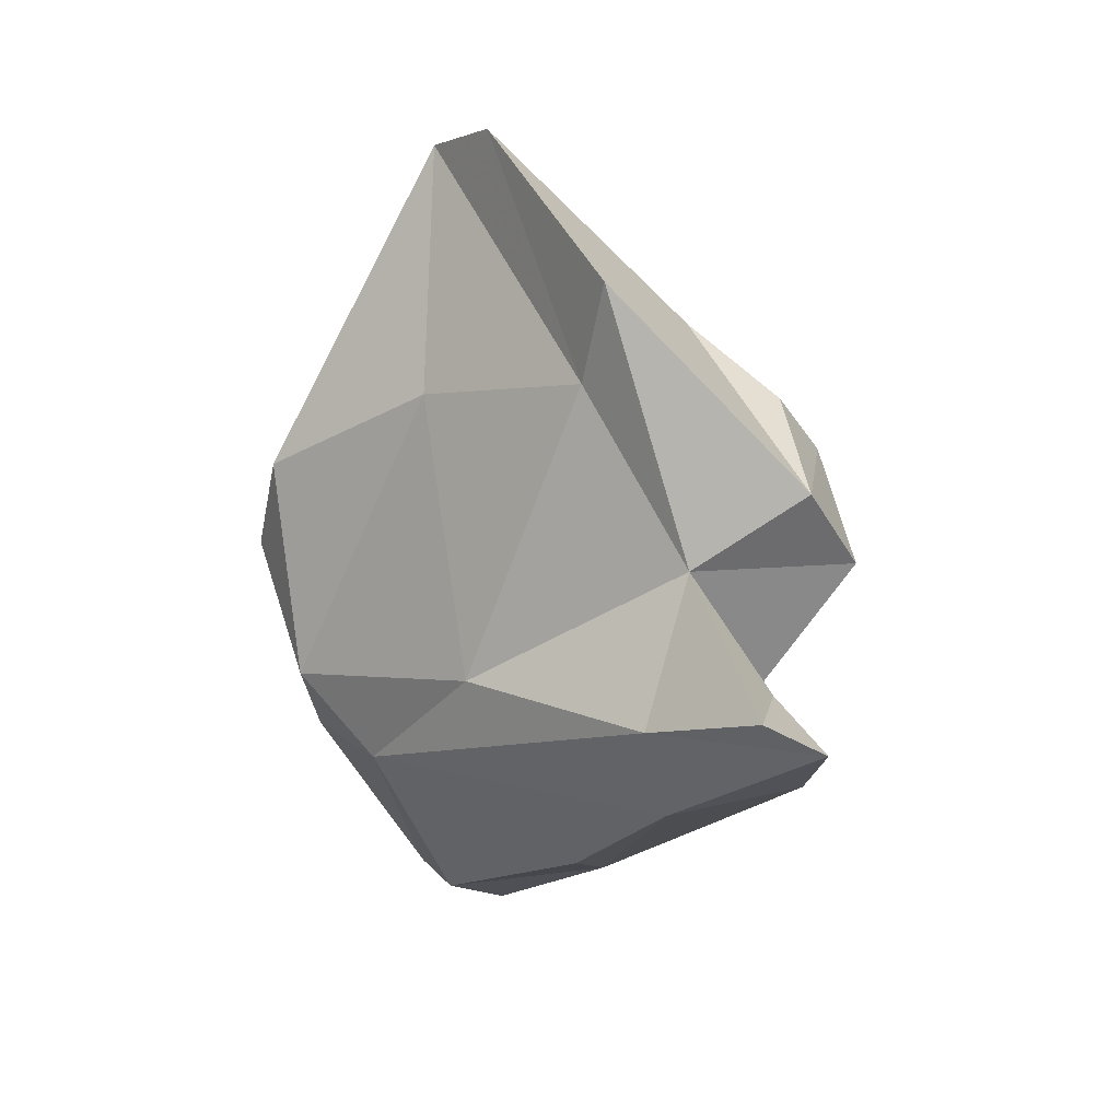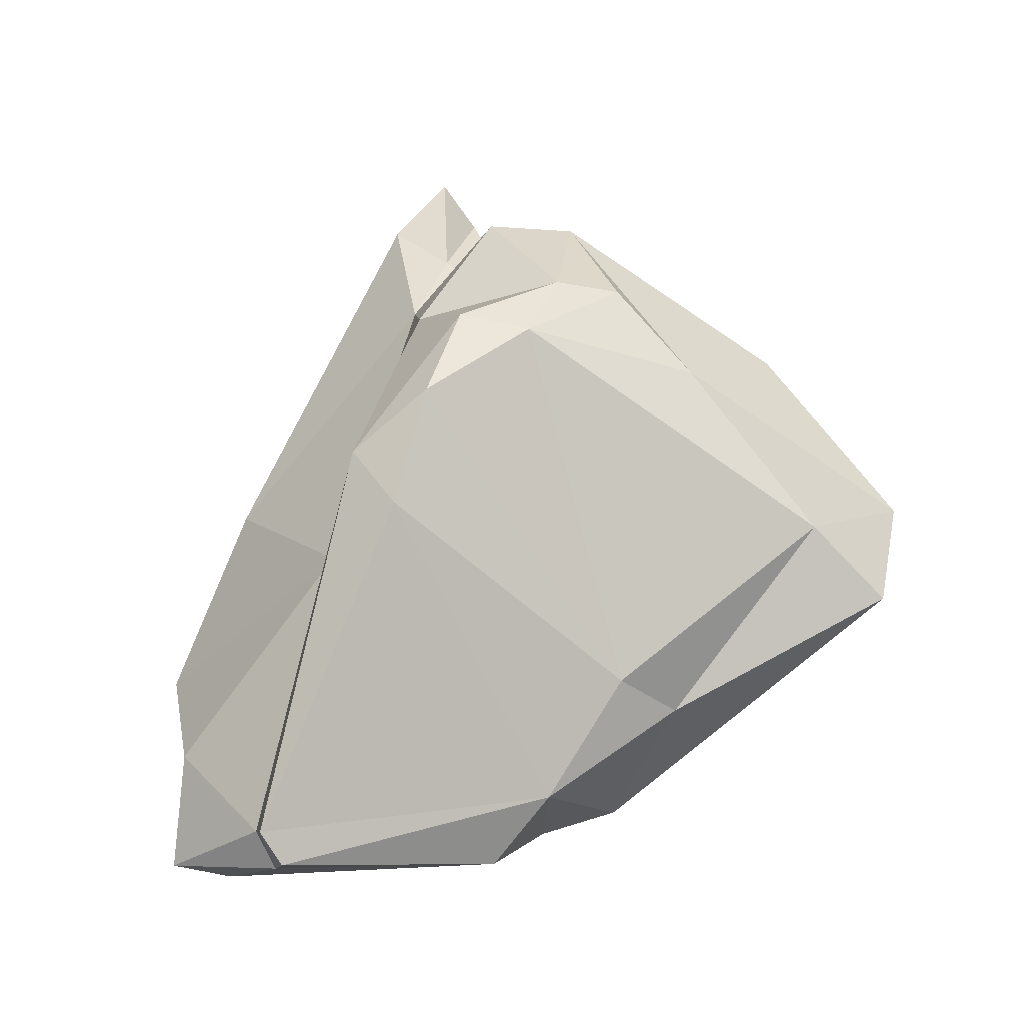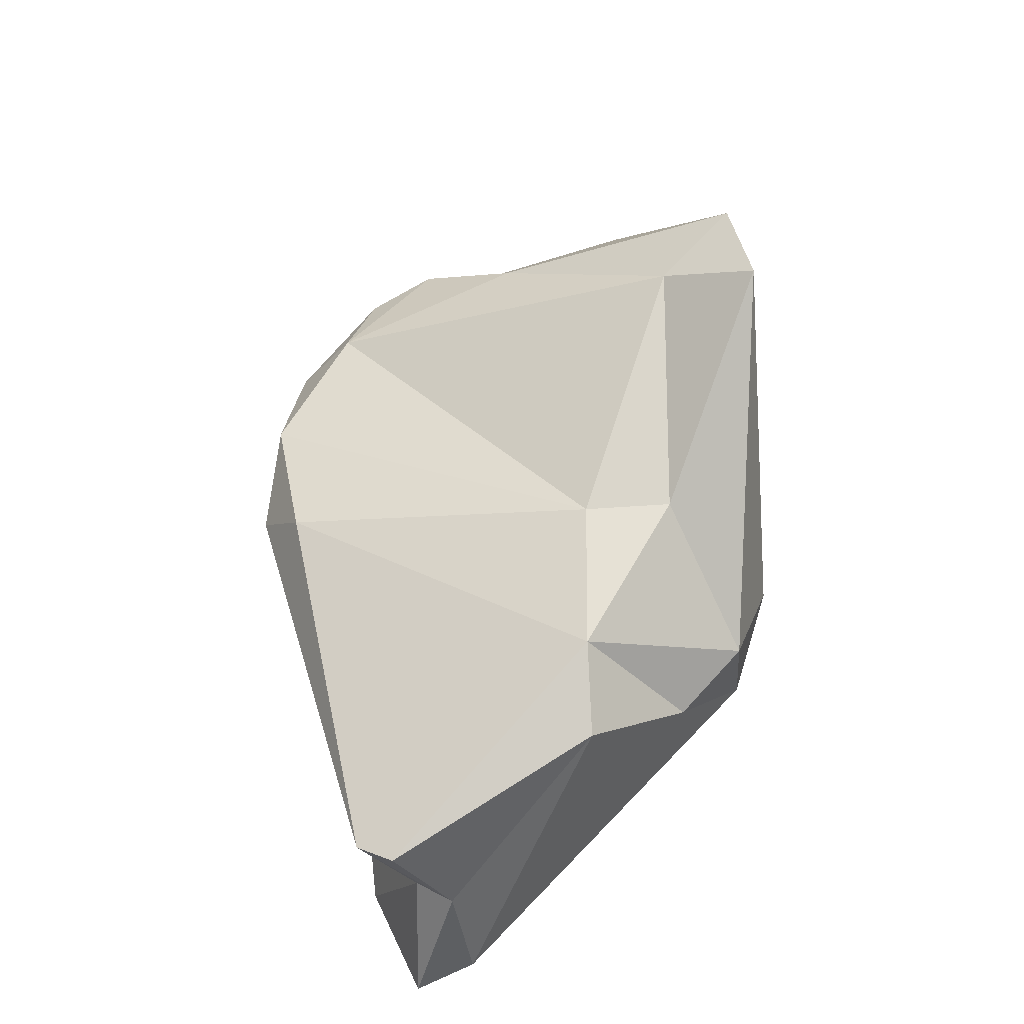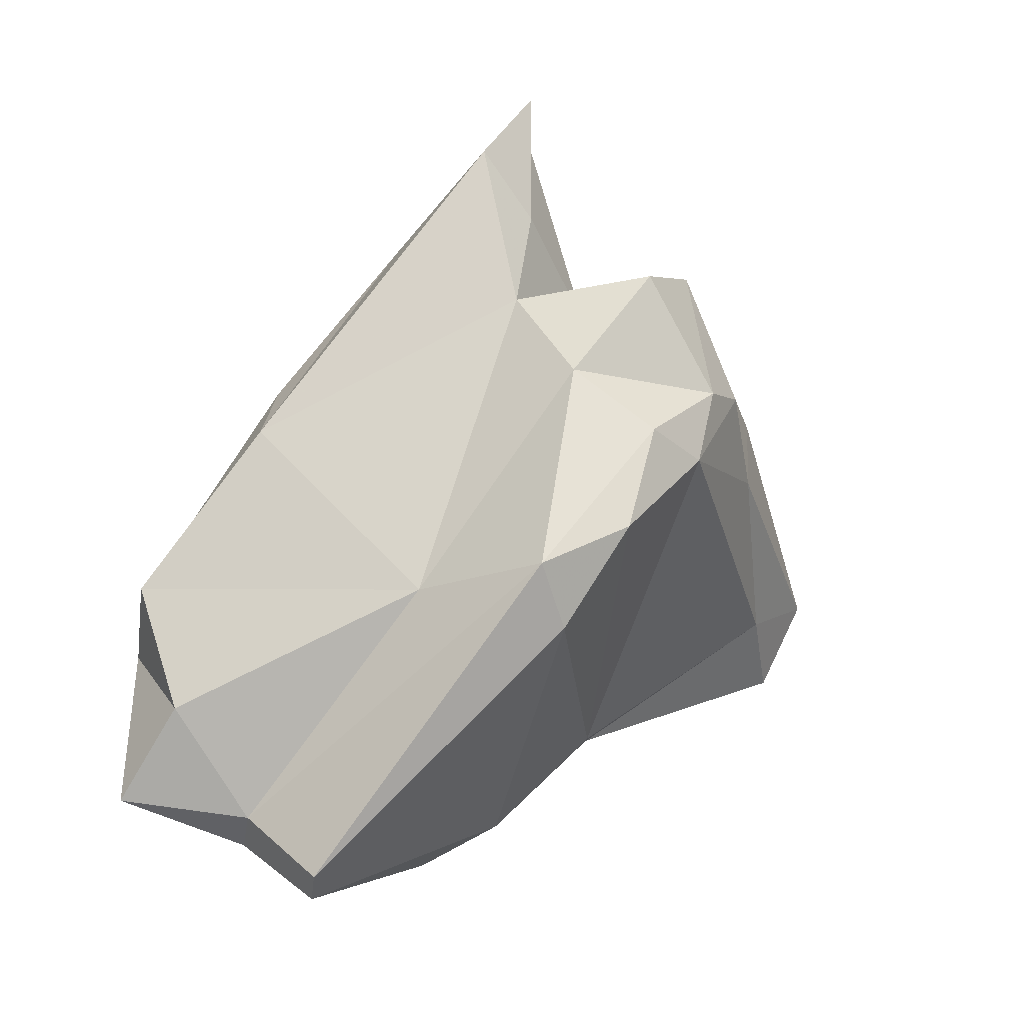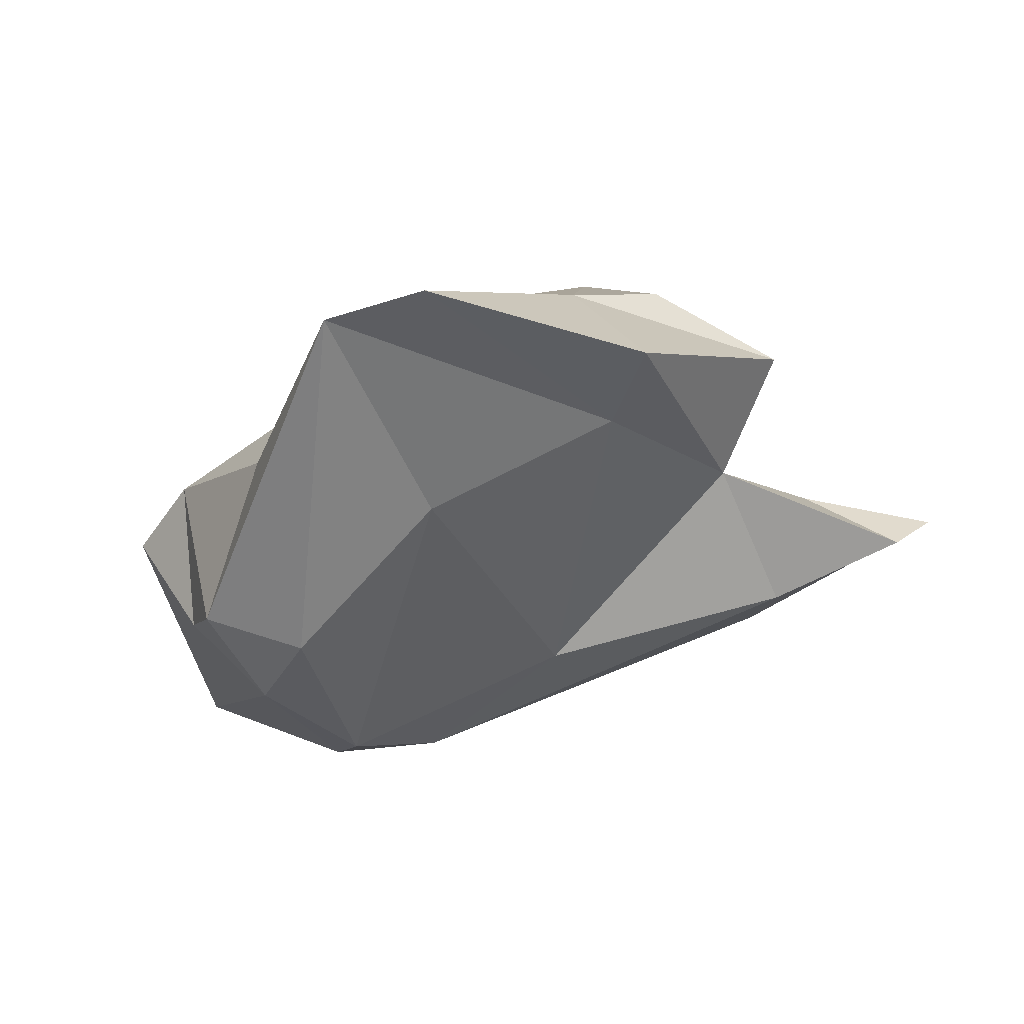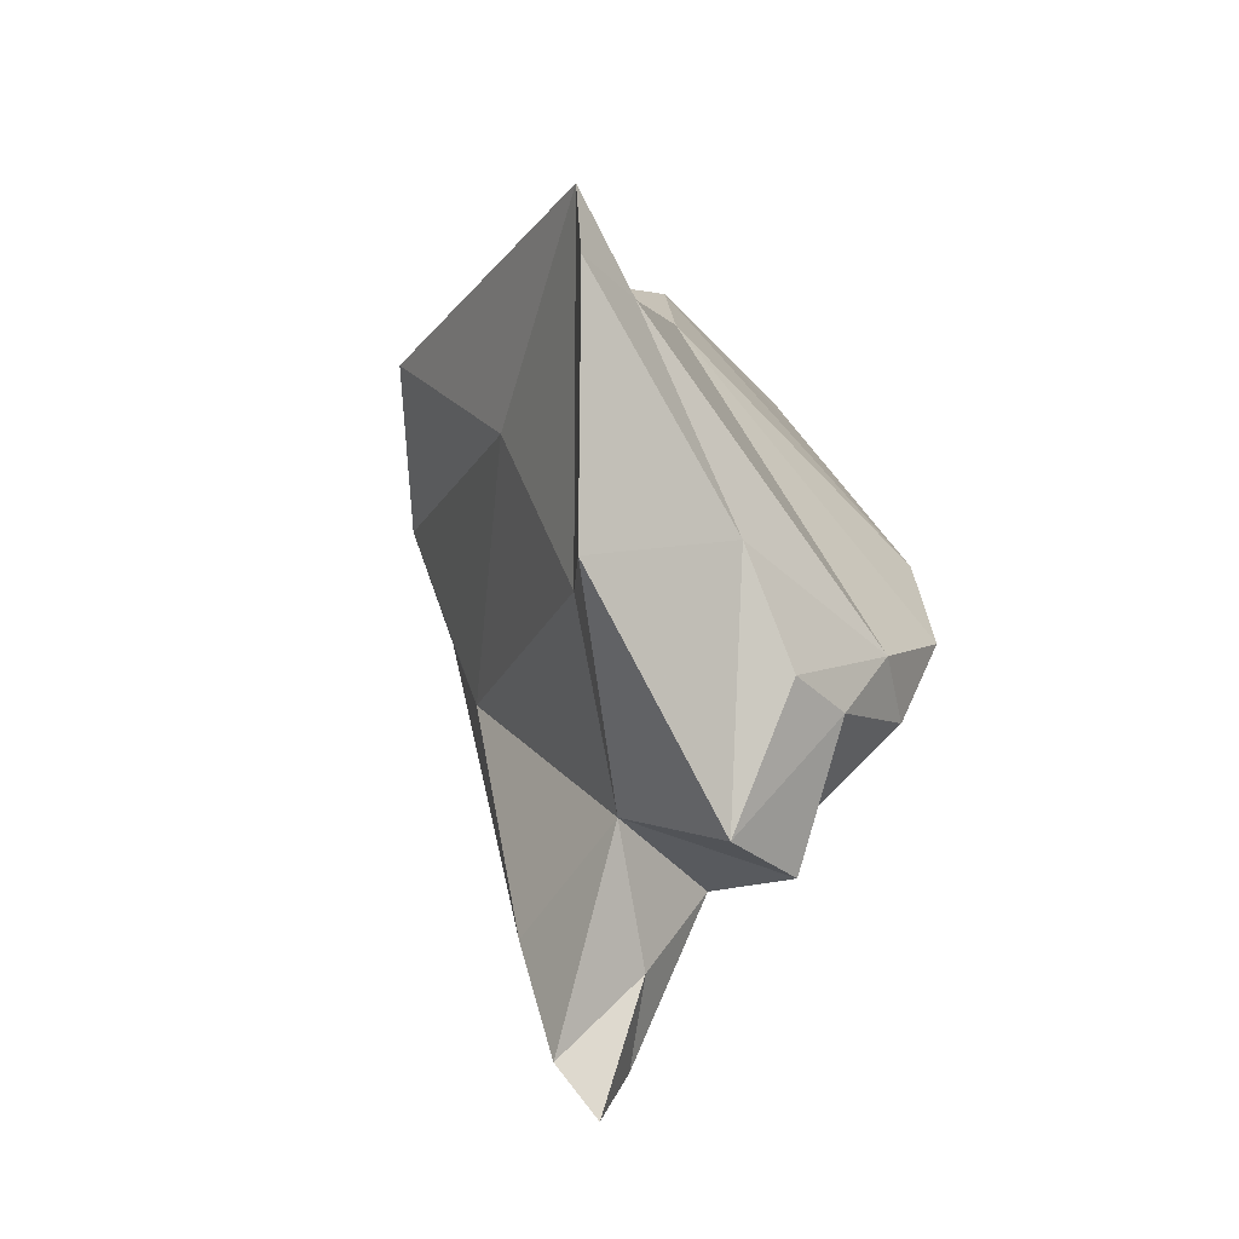
<metadata>
{"format":"obj","ext":"obj","renderer":"f3d","projection":"perspective","resolution":1024,"background":"white","views":[{"elev":18.5,"azim":-12.8,"up":"+Y"},{"elev":-43.0,"azim":108.0,"up":"+Z"},{"elev":-71.1,"azim":155.2,"up":"+Z"},{"elev":-12.6,"azim":63.7,"up":"+Z"},{"elev":55.7,"azim":-74.9,"up":"+Y"},{"elev":58.9,"azim":19.1,"up":"+Y"}]}
</metadata>
<code>
v 163.1 287.9 78.96
v 163.4 291 80.37
v 164.3 290 76.66
v 164.7 281.8 80.68
v 163.9 284 81.73
v 165.3 287.5 75.56
v 168 276.5 74.25
v 168.4 275.6 79.4
v 166 281.7 83.95
v 168.4 286.7 72.4
v 168.5 285.6 87.85
v 168 294 83.63
v 170 279.2 72.78
v 169.4 274.8 74.22
v 169.1 301.4 80.07
v 173.4 283.2 94.13
v 171.9 279.3 88.73
v 168.6 293.5 77.36
v 170.9 274.8 81.42
v 169 275.6 81.72
v 172.7 280.7 70.82
v 171.2 278.8 73.63
v 170.3 302.3 82.98
v 171.6 275.9 77.22
v 172.5 286.4 95
v 173.9 280.3 71.5
v 172 295.4 88.71
v 169.7 289.1 73.83
v 174.9 287.9 98.76
v 175.9 283.1 81.23
v 171.1 292.2 77.12
v 176.6 287.2 99.7
v 172.5 298.7 89.59
v 173.3 278.2 86.89
v 179.6 286.9 79.6
v 176.6 285.2 97.36
v 180.4 285.6 81.58
v 171.5 299.6 81.96
v 177.1 286.3 91.78
v 178 292.8 93.2
v 176 296.5 86.36
v 174.5 290.3 92.31
v 176.3 287.3 95.2
v 179.3 287.4 88.76
v 178.3 294.6 88.79
v 179.8 290.2 92.43
v 179.7 292.8 88.45
v 181.2 288.5 82.95
v 181 289.6 86.48
v 180.2 291.8 85.79
g foo
f 25 32 29
f 16 32 25
f 36 32 16
f 34 36 16
f 17 34 16
f 16 25 9
f 9 25 11
f 20 34 17
f 19 34 20
f 17 16 9
f 20 17 9
f 8 19 20
f 9 11 5
f 4 9 5
f 8 9 4
f 8 20 9
f 29 32 43
f 43 32 36
f 42 29 43
f 39 42 43
f 36 39 43
f 39 36 34
f 25 29 42
f 27 11 42
f 42 11 25
f 34 30 39
f 15 12 27
f 11 27 12
f 34 19 30
f 30 19 24
f 8 24 19
f 15 2 12
f 5 12 2
f 8 14 24
f 12 5 11
f 7 14 8
f 1 5 2
f 1 4 5
f 7 8 4
f 7 4 1
f 39 46 42
f 46 40 42
f 44 46 39
f 40 33 42
f 42 33 27
f 27 33 23
f 39 30 44
f 23 15 27
f 22 30 24
f 24 14 22
f 15 3 2
f 14 7 13
f 14 13 22
f 2 3 1
f 3 6 1
f 6 10 1
f 1 10 7
f 10 13 7
f 47 45 40
f 47 40 46
f 47 46 44
f 33 40 41
f 41 40 45
f 49 47 44
f 41 23 33
f 44 37 49
f 38 23 41
f 30 37 44
f 15 23 38
f 18 15 38
f 22 37 30
f 26 37 22
f 3 15 18
f 26 22 13
f 26 13 21
f 28 3 18
f 6 3 28
f 28 10 6
f 10 21 13
f 45 47 50
f 41 45 50
f 50 47 49
f 48 50 49
f 49 37 48
f 38 41 50
f 31 38 50
f 35 48 37
f 31 18 38
f 31 50 48
f 31 48 35
f 26 35 37
f 28 31 35
f 21 28 26
f 28 35 26
f 28 18 31
f 21 10 28
g

</code>
